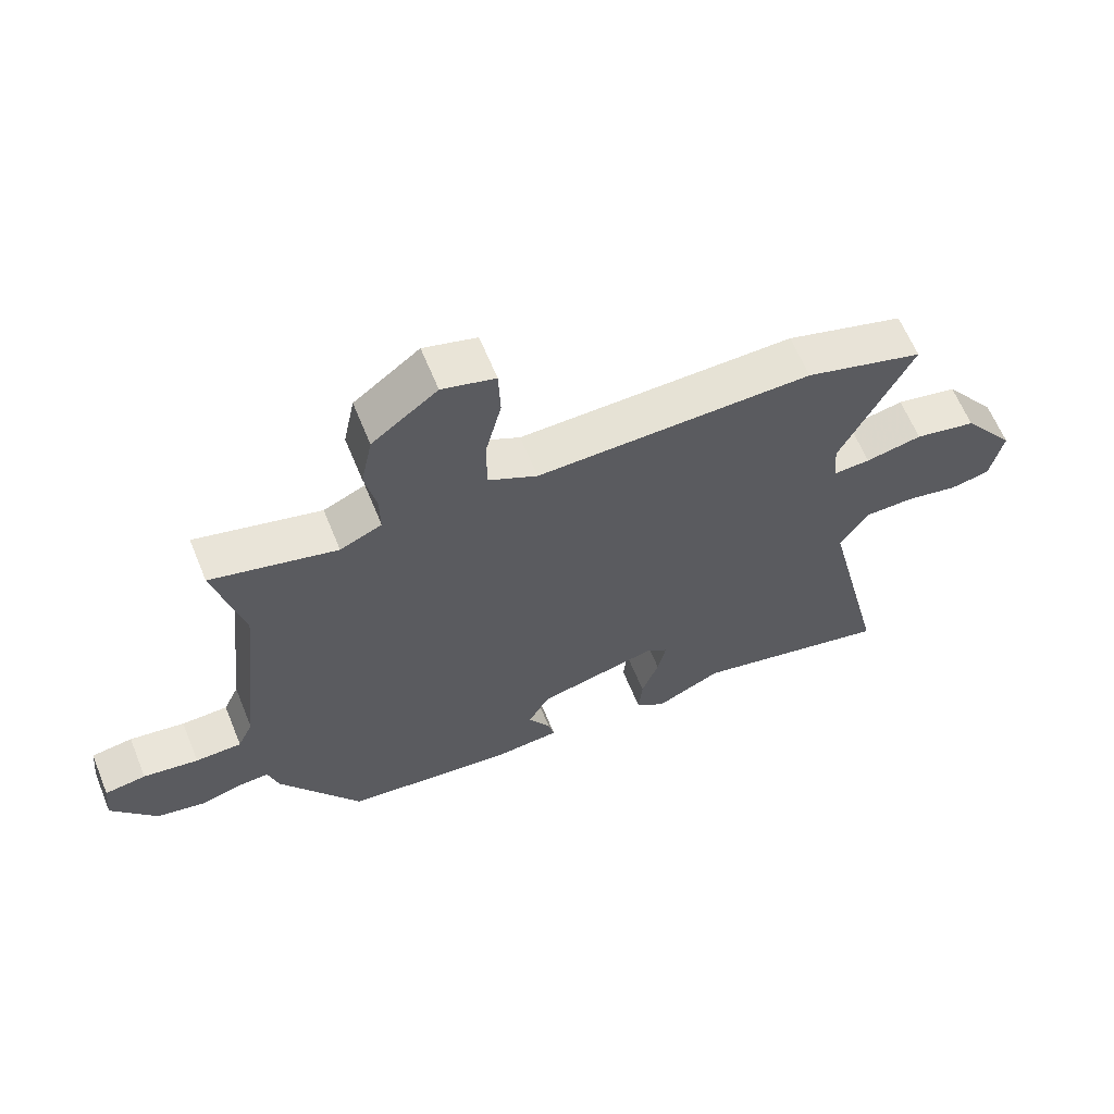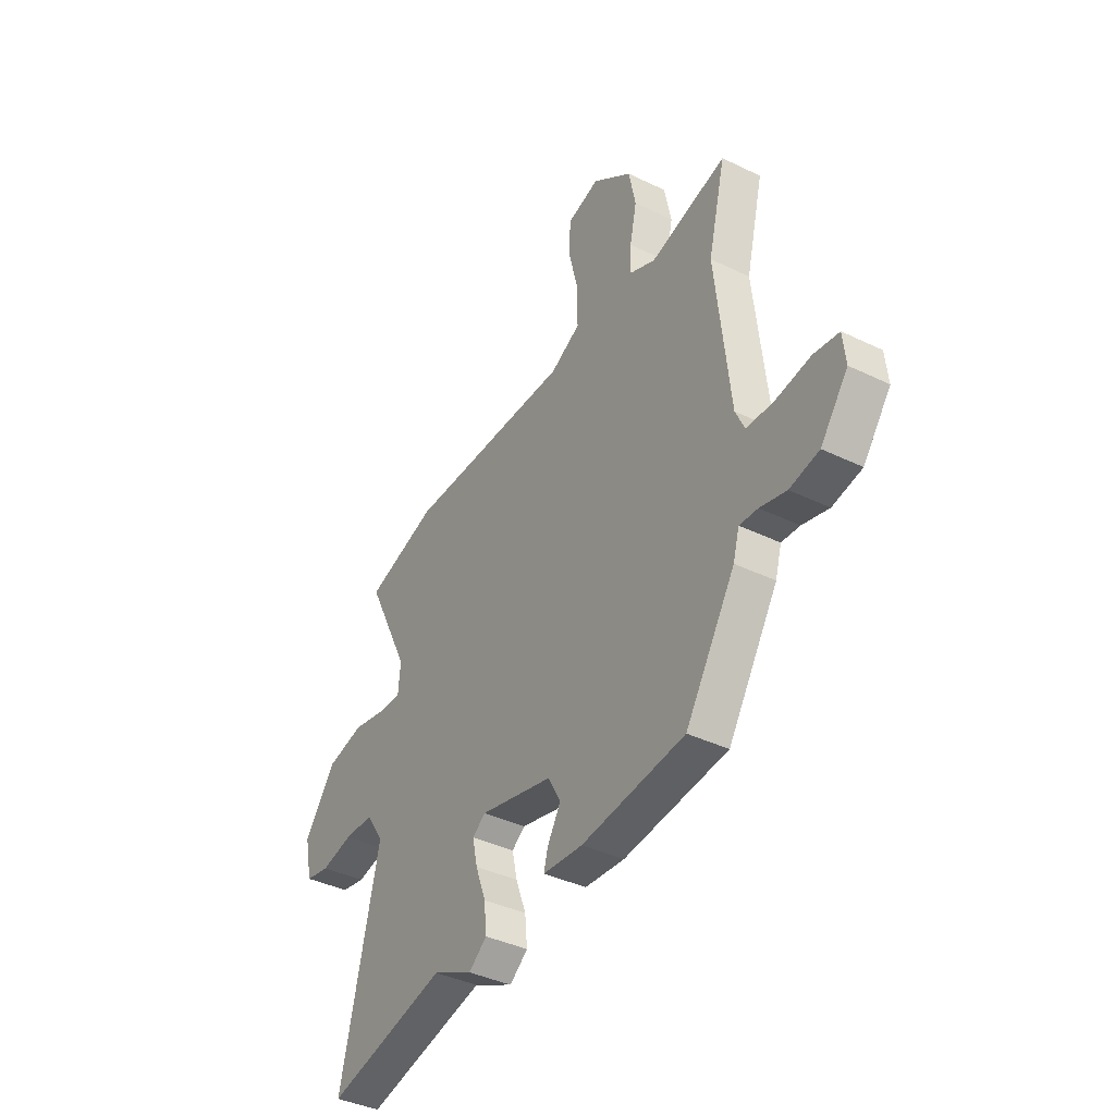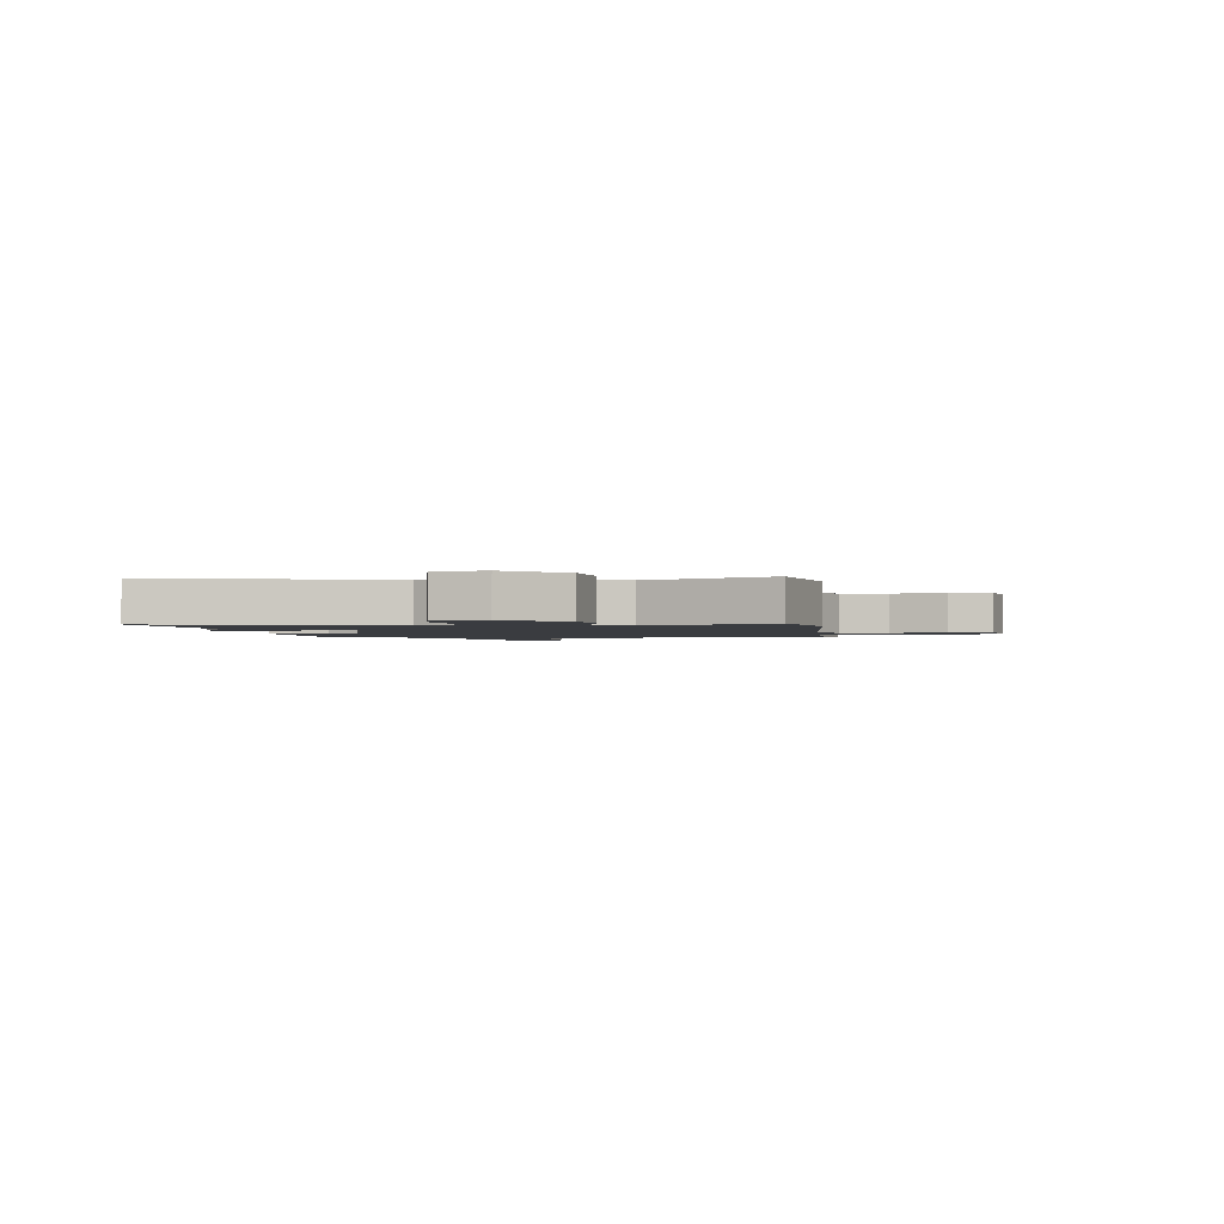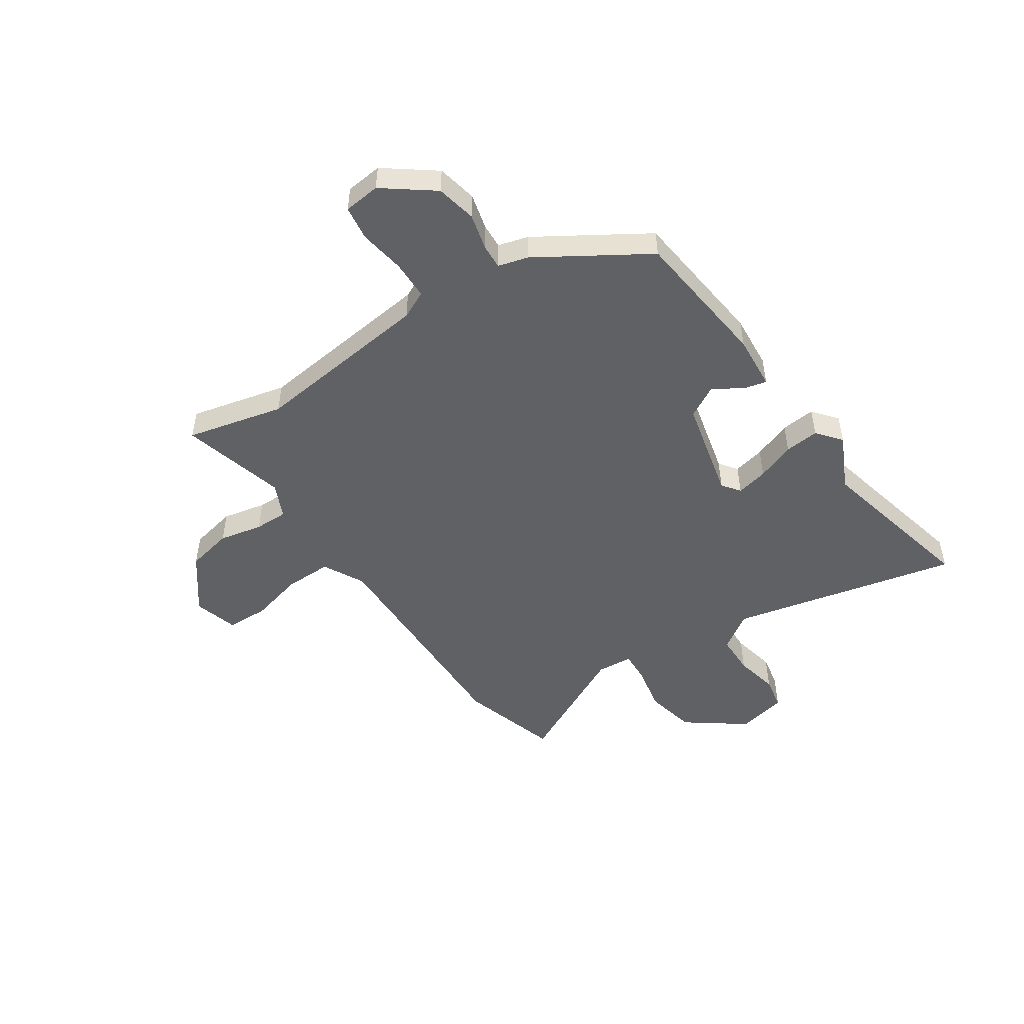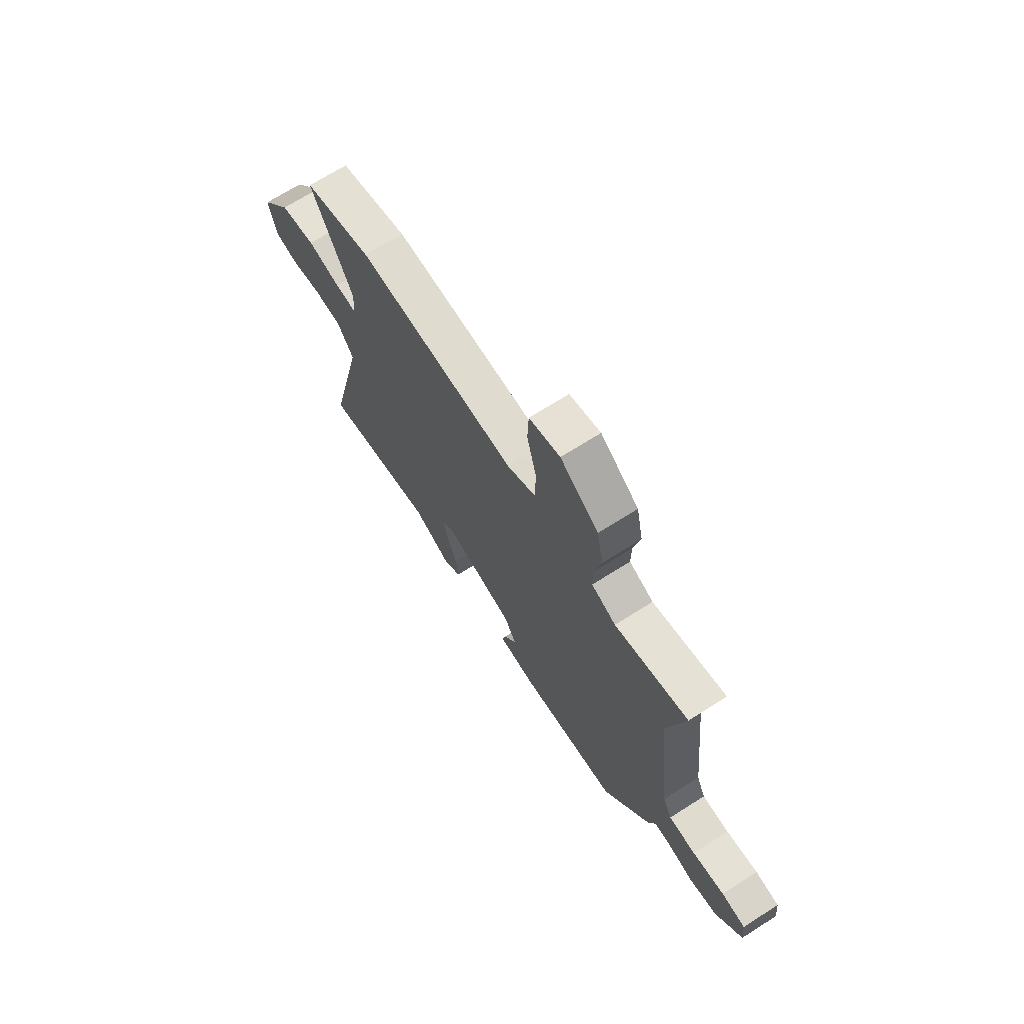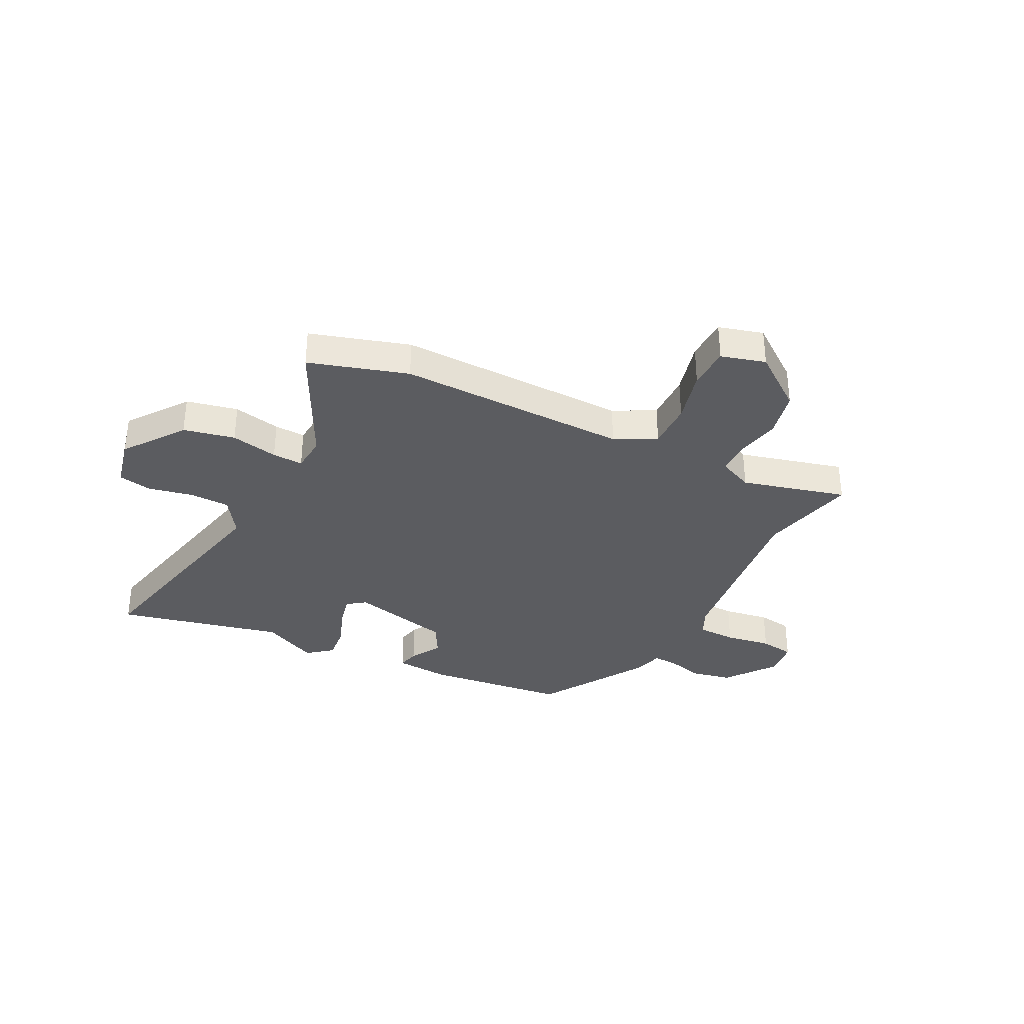
<metadata>
{"format":"obj","ext":"obj","renderer":"f3d","projection":"perspective","resolution":1024,"background":"white","views":[{"elev":62.8,"azim":157.8,"up":"+Z"},{"elev":-39.4,"azim":58.9,"up":"+Z"},{"elev":-1.7,"azim":-84.8,"up":"+Y"},{"elev":-49.4,"azim":124.4,"up":"+Y"},{"elev":69.4,"azim":57.6,"up":"+Z"},{"elev":-34.8,"azim":-26.2,"up":"+Y"}]}
</metadata>
<code>
v -0.335 0.07 -0.463
v -0.649 0.07 -0.533
v -0.548 0.07 -0.104
v -0.594 0.07 -0.034
v -0.671 0.07 -0.032
v -0.754 0.07 -0.049
v -0.817 0.07 -0.036
v -0.837 0.07 0.058
v -0.754 0.07 0.169
v -0.657 0.07 0.189
v -0.568 0.07 0.17
v -0.51 0.07 0.167
v -0.504 0.07 0.235
v -0.617 0.07 0.466
v -0.43 0.07 0.521
v 0.006 0.07 0.51
v 0.084 0.07 0.55
v 0.084 0.07 0.639
v 0.059 0.07 0.74
v 0.062 0.07 0.82
v 0.146 0.07 0.843
v 0.249 0.07 0.764
v 0.267 0.07 0.676
v 0.249 0.07 0.594
v 0.248 0.07 0.53
v 0.314 0.07 0.5
v 0.512 0.07 0.55
v 0.467 0.07 0.367
v 0.504 0.07 0.026
v 0.528 0.07 -0.026
v 0.601 0.07 -0.028
v 0.688 0.07 -0.015
v 0.753 0.07 -0.025
v 0.76 0.07 -0.094
v 0.689 0.07 -0.187
v 0.613 0.07 -0.202
v 0.545 0.07 -0.184
v 0.498 0.07 -0.181
v 0.482 0.07 -0.237
v 0.353 0.07 -0.44
v 0.085 0.07 -0.468
v -0.018 0.07 -0.459
v -0.008 0.07 -0.419
v 0.027 0.07 -0.361
v -0.006 0.07 -0.301
v -0.196 0.07 -0.254
v -0.23 0.07 -0.279
v -0.217 0.07 -0.339
v -0.19 0.07 -0.412
v -0.184 0.07 -0.477
v -0.231 0.07 -0.514
v -0.335 0 -0.463
v -0.649 0 -0.533
v -0.548 0 -0.104
v -0.594 0 -0.034
v -0.671 0 -0.032
v -0.754 0 -0.049
v -0.817 0 -0.036
v -0.837 0 0.058
v -0.754 0 0.169
v -0.657 0 0.189
v -0.568 0 0.17
v -0.51 0 0.167
v -0.504 0 0.235
v -0.617 0 0.466
v -0.43 0 0.521
v 0.006 0 0.51
v 0.084 0 0.55
v 0.084 0 0.639
v 0.059 0 0.74
v 0.062 0 0.82
v 0.146 0 0.843
v 0.249 0 0.764
v 0.267 0 0.676
v 0.249 0 0.594
v 0.248 0 0.53
v 0.314 0 0.5
v 0.512 0 0.55
v 0.467 0 0.367
v 0.504 0 0.026
v 0.528 0 -0.026
v 0.601 0 -0.028
v 0.688 0 -0.015
v 0.753 0 -0.025
v 0.76 0 -0.094
v 0.689 0 -0.187
v 0.613 0 -0.202
v 0.545 0 -0.184
v 0.498 0 -0.181
v 0.482 0 -0.237
v 0.353 0 -0.44
v 0.085 0 -0.468
v -0.018 0 -0.459
v -0.008 0 -0.419
v 0.027 0 -0.361
v -0.006 0 -0.301
v -0.196 0 -0.254
v -0.23 0 -0.279
v -0.217 0 -0.339
v -0.19 0 -0.412
v -0.184 0 -0.477
v -0.231 0 -0.514
f 50 51 1
f 49 50 1
f 48 49 1
f 1 2 3
f 48 1 3
f 47 48 3
f 46 47 3 4
f 45 46 4
f 42 43 44
f 41 42 44
f 40 41 44
f 39 40 44
f 38 39 44
f 38 44 45
f 35 36 37
f 34 35 37
f 33 34 37
f 32 33 37
f 31 32 37
f 30 31 37 38
f 38 45 4
f 30 38 4
f 29 30 4
f 26 27 28
f 29 4 5
f 28 29 5
f 26 28 5
f 25 26 5
f 22 23 24
f 21 22 24
f 20 21 24
f 19 20 24
f 18 19 24
f 17 18 24 25
f 13 14 15 16
f 16 17 25
f 13 16 25
f 12 13 25
f 9 10 11
f 8 9 11
f 7 8 11
f 6 7 11
f 5 6 11
f 5 11 12
f 5 12 25
f 52 102 101
f 52 101 100
f 52 100 99
f 54 53 52
f 54 52 99
f 54 99 98
f 55 54 98 97
f 55 97 96
f 95 94 93
f 95 93 92
f 95 92 91
f 95 91 90
f 95 90 89
f 96 95 89
f 88 87 86
f 88 86 85
f 88 85 84
f 88 84 83
f 88 83 82
f 89 88 82 81
f 55 96 89
f 55 89 81
f 55 81 80
f 79 78 77
f 56 55 80
f 56 80 79
f 56 79 77
f 56 77 76
f 75 74 73
f 75 73 72
f 75 72 71
f 75 71 70
f 75 70 69
f 76 75 69 68
f 67 66 65 64
f 76 68 67
f 76 67 64
f 76 64 63
f 62 61 60
f 62 60 59
f 62 59 58
f 62 58 57
f 62 57 56
f 63 62 56
f 76 63 56
f 1 52 53 2
f 2 53 54 3
f 3 54 55 4
f 4 55 56 5
f 5 56 57 6
f 6 57 58 7
f 7 58 59 8
f 8 59 60 9
f 9 60 61 10
f 10 61 62 11
f 11 62 63 12
f 12 63 64 13
f 13 64 65 14
f 14 65 66 15
f 15 66 67 16
f 16 67 68 17
f 17 68 69 18
f 18 69 70 19
f 19 70 71 20
f 20 71 72 21
f 21 72 73 22
f 22 73 74 23
f 23 74 75 24
f 24 75 76 25
f 25 76 77 26
f 26 77 78 27
f 27 78 79 28
f 28 79 80 29
f 29 80 81 30
f 30 81 82 31
f 31 82 83 32
f 32 83 84 33
f 33 84 85 34
f 34 85 86 35
f 35 86 87 36
f 36 87 88 37
f 37 88 89 38
f 38 89 90 39
f 39 90 91 40
f 40 91 92 41
f 41 92 93 42
f 42 93 94 43
f 43 94 95 44
f 44 95 96 45
f 45 96 97 46
f 46 97 98 47
f 47 98 99 48
f 48 99 100 49
f 49 100 101 50
f 50 101 102 51
f 51 102 52 1

</code>
